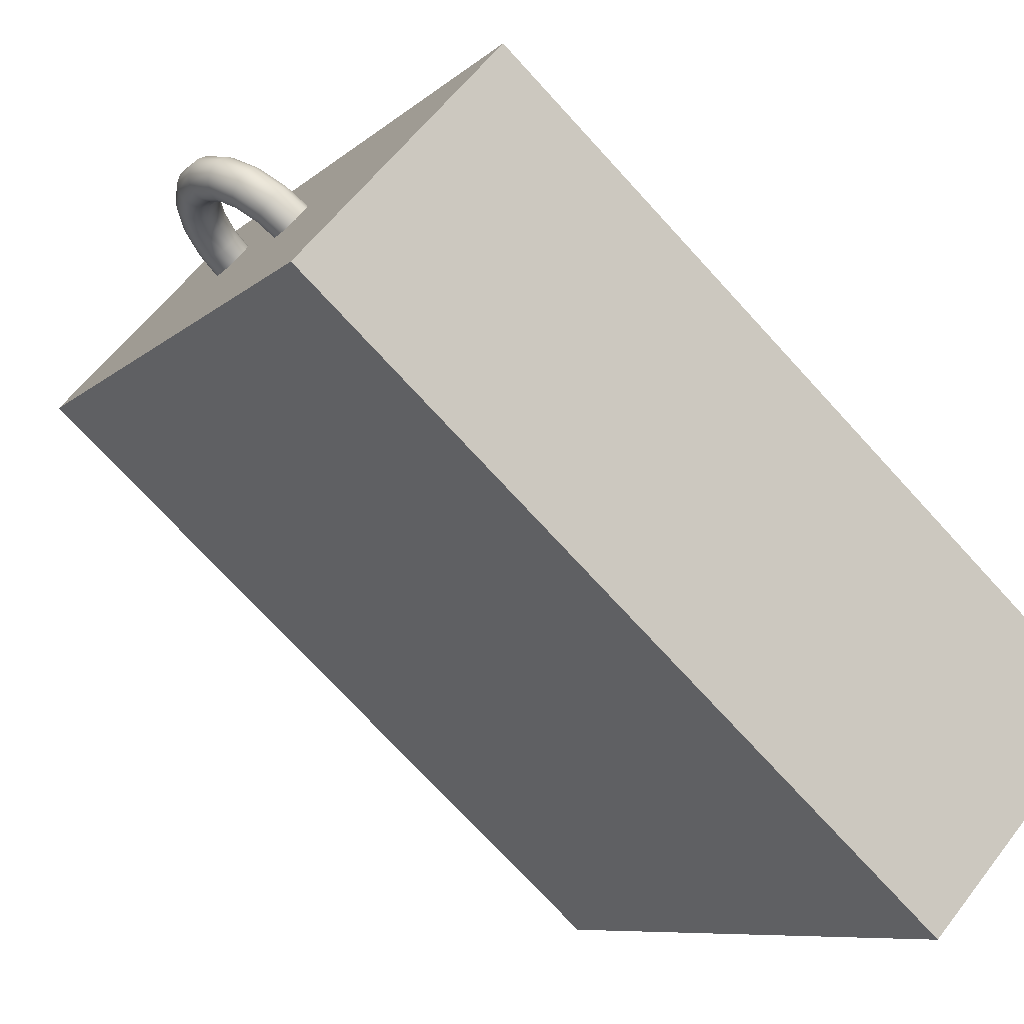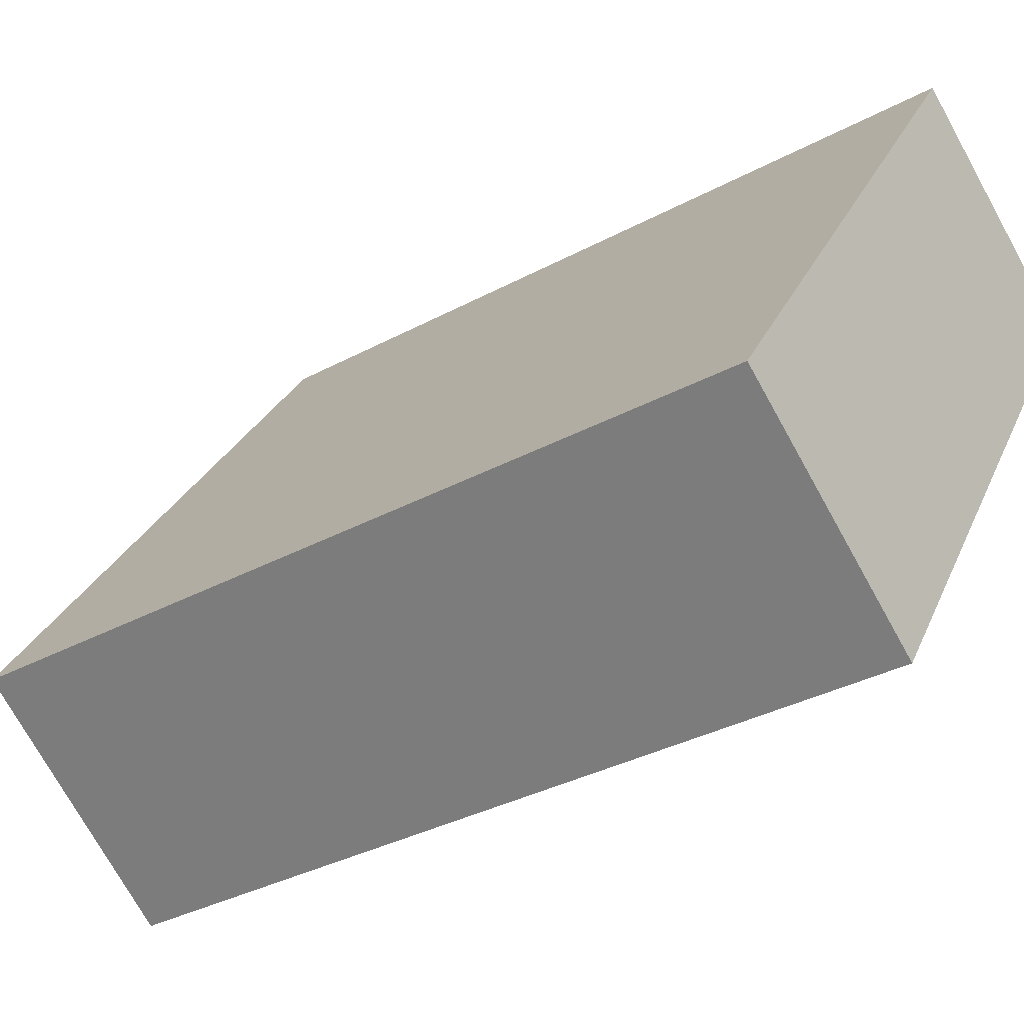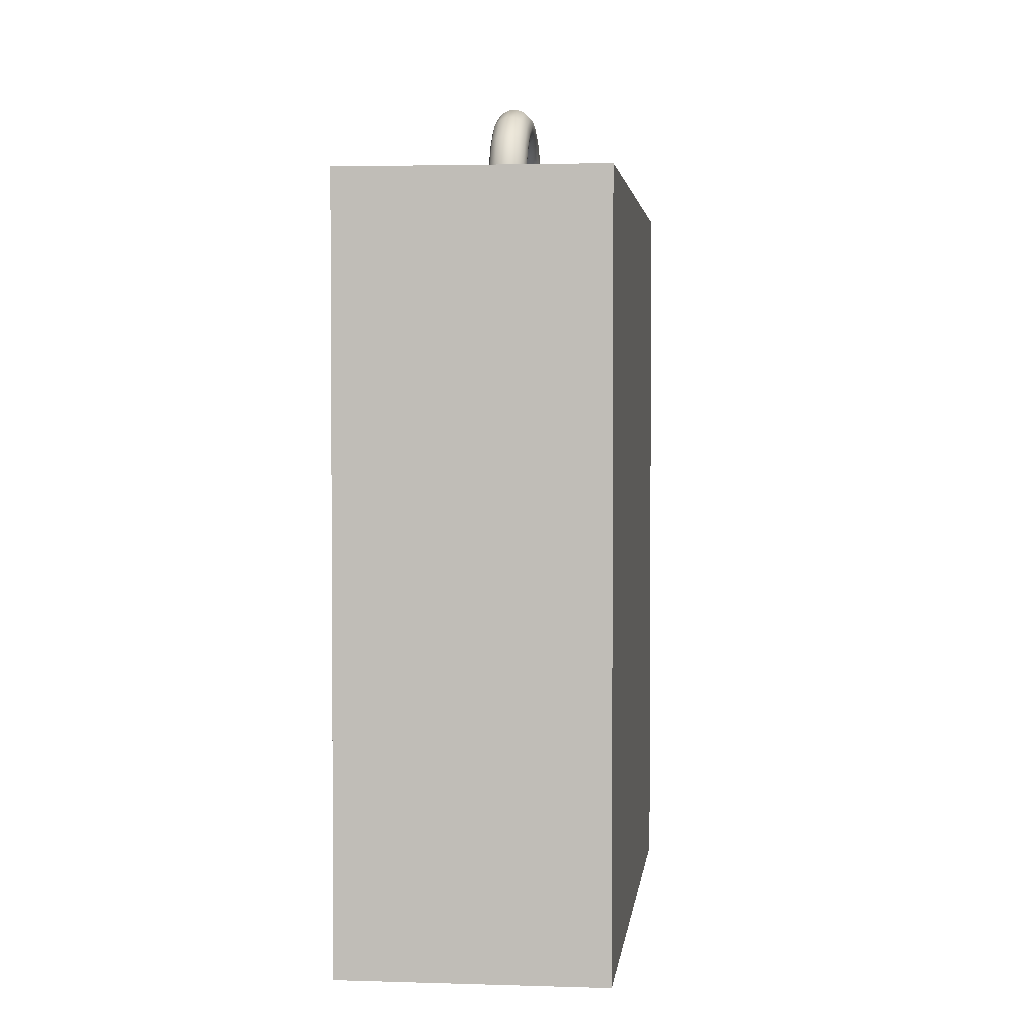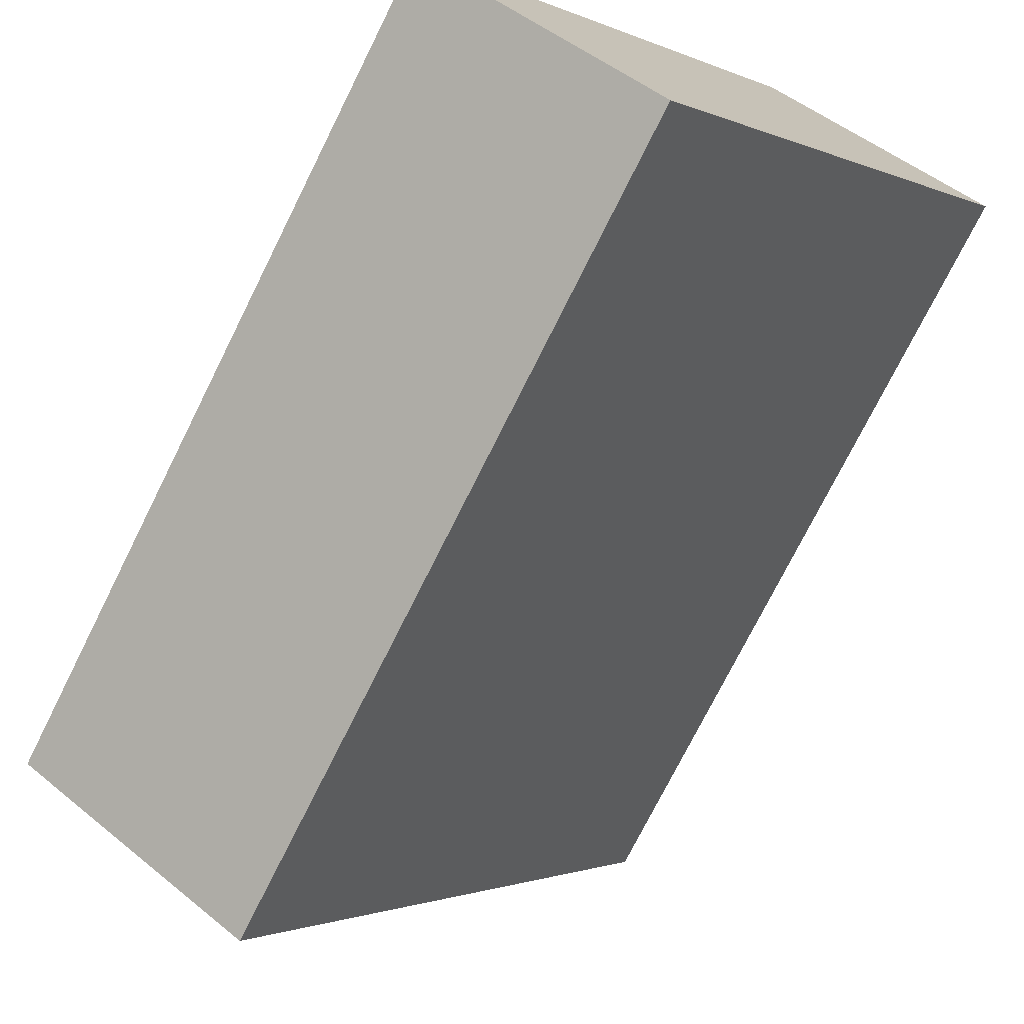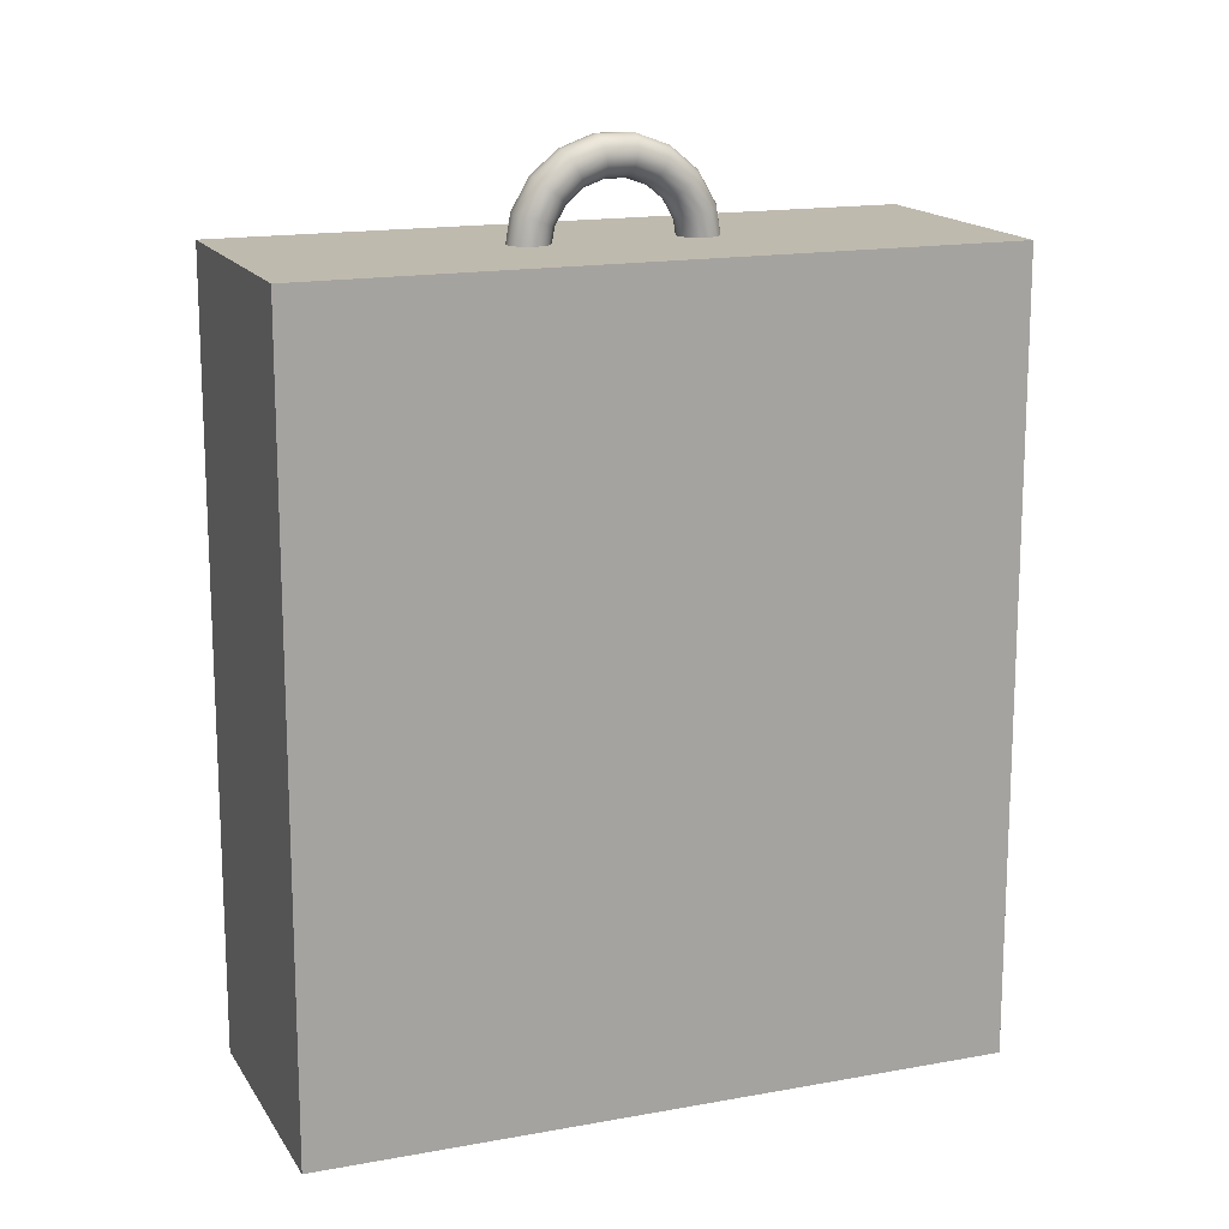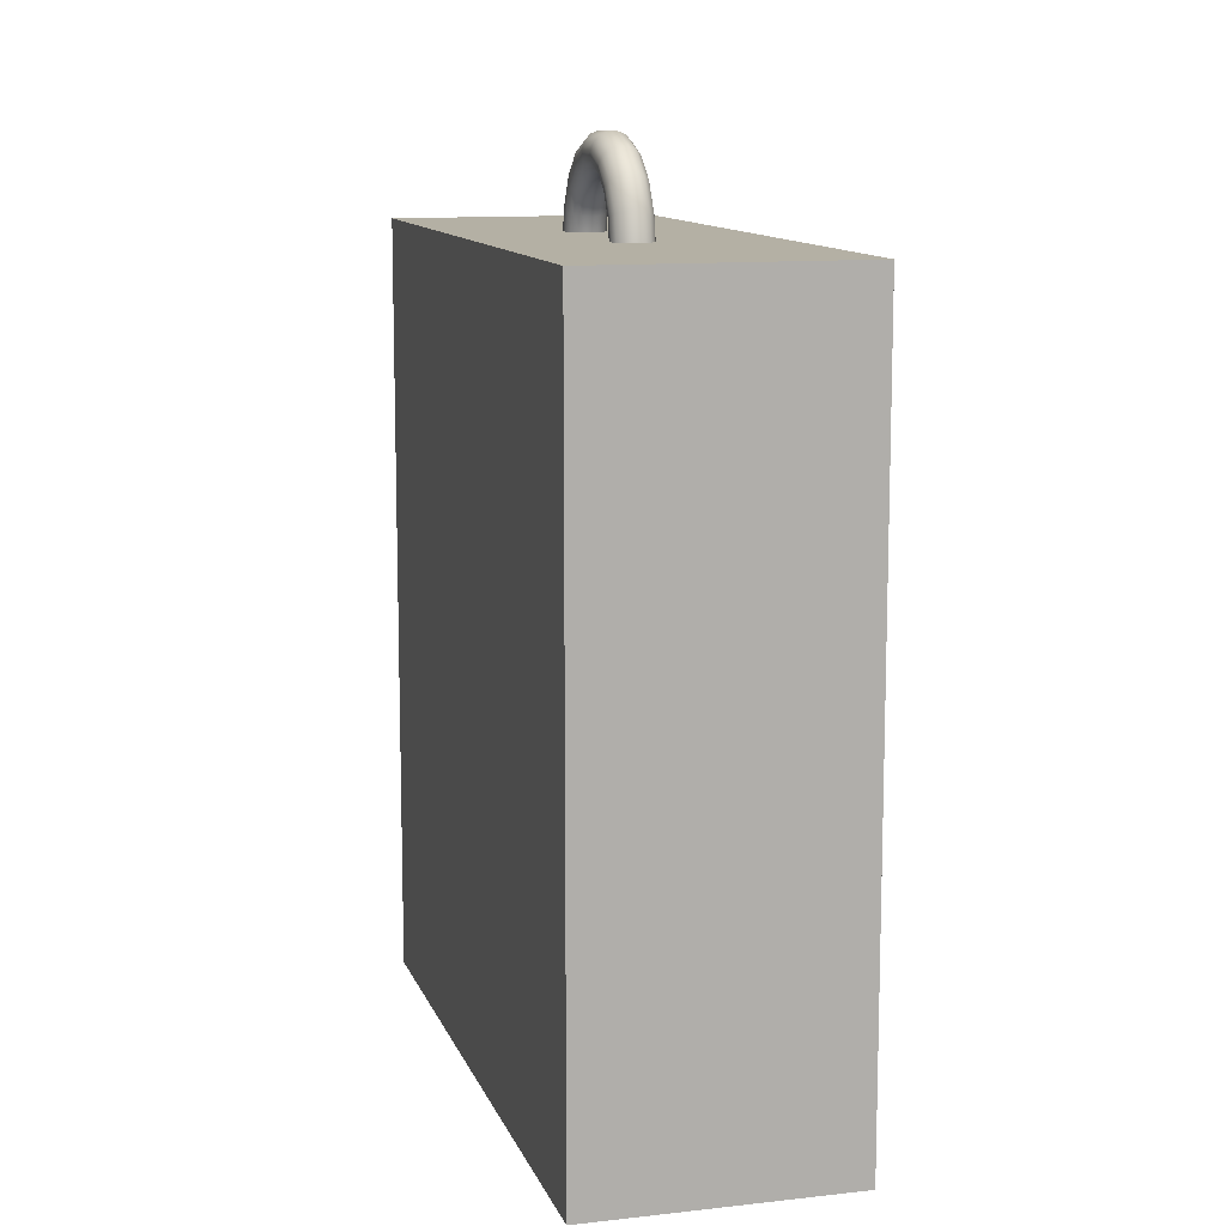
<metadata>
{"format":"obj","ext":"obj","renderer":"f3d","projection":"perspective","resolution":1024,"background":"white","views":[{"elev":-73.5,"azim":-137.5,"up":"+Z"},{"elev":-34.3,"azim":-53.9,"up":"+Z"},{"elev":2.7,"azim":-139.3,"up":"+Y"},{"elev":-74.3,"azim":-26.5,"up":"+Z"},{"elev":15.8,"azim":103.1,"up":"+Y"},{"elev":11.4,"azim":18.8,"up":"+Y"}]}
</metadata>
<code>
g default
v 0.06217 0.2429 0.03306
v 0.05811 0.2554 0.02709
v 0.05188 0.2647 0.01795
v 0.04424 0.2696 0.006734
v 0.03612 0.2696 -0.0052
v 0.02848 0.2647 -0.01641
v 0.02225 0.2554 -0.02556
v 0.01819 0.2429 -0.03152
v 0.01678 0.2287 -0.03359
v 0.06359 0.2287 0.03513
v 0.05815 0.2433 0.03716
v 0.05397 0.2562 0.03102
v 0.04756 0.2657 0.02162
v 0.0397 0.2708 0.01008
v 0.03134 0.2708 -0.002199
v 0.02348 0.2657 -0.01374
v 0.01708 0.2562 -0.02314
v 0.0129 0.2433 -0.02928
v 0.01144 0.2287 -0.03141
v 0.0596 0.2287 0.03929
v 0.05609 0.2445 0.04242
v 0.05158 0.2583 0.03579
v 0.04466 0.2686 0.02564
v 0.03618 0.2741 0.01319
v 0.02716 0.2741 -6e-05
v 0.01868 0.2686 -0.01251
v 0.01176 0.2583 -0.02266
v 0.007251 0.2445 -0.02929
v 0.005684 0.2287 -0.03159
v 0.05765 0.2287 0.04472
v 0.05635 0.2462 0.04791
v 0.05135 0.2615 0.04057
v 0.04369 0.273 0.02933
v 0.03429 0.279 0.01553
v 0.02429 0.279 0.000846
v 0.01489 0.273 -0.01295
v 0.007229 0.2615 -0.0242
v 0.002229 0.2462 -0.03154
v 0.000493 0.2287 -0.03409
v 0.05808 0.2287 0.05046
v 0.05888 0.2481 0.0527
v 0.05332 0.2652 0.04454
v 0.0448 0.2779 0.03203
v 0.03435 0.2847 0.01669
v 0.02323 0.2847 0.000362
v 0.01278 0.2779 -0.01498
v 0.00426 0.2652 -0.02749
v -0.0013 0.2481 -0.03565
v -0.003231 0.2287 -0.03849
v 0.06081 0.2287 0.05554
v 0.06325 0.25 0.05596
v 0.05715 0.2688 0.04701
v 0.04782 0.2827 0.03329
v 0.03636 0.2901 0.01647
v 0.02416 0.2901 -0.001427
v 0.01271 0.2827 -0.01825
v 0.003368 0.2688 -0.03196
v -0.002728 0.25 -0.04091
v -0.004845 0.2287 -0.04402
v 0.06537 0.2287 0.05907
v 0.0687 0.2515 0.05711
v 0.06219 0.2715 0.04755
v 0.05221 0.2864 0.03289
v 0.03996 0.2943 0.01492
v 0.02693 0.2943 -0.004212
v 0.01469 0.2864 -0.02219
v 0.004709 0.2715 -0.03684
v -0.001806 0.2515 -0.04641
v -0.004069 0.2287 -0.04973
v 0.07097 0.2287 0.06043
v 0.07429 0.2523 0.05597
v 0.06755 0.273 0.04607
v 0.05722 0.2884 0.0309
v 0.04454 0.2966 0.01229
v 0.03106 0.2966 -0.007512
v 0.01838 0.2884 -0.02612
v 0.008049 0.273 -0.04129
v 0.001305 0.2523 -0.05119
v -0.001037 0.2287 -0.05463
v 0.07664 0.2287 0.05941
v 0.07906 0.2523 0.05273
v 0.07231 0.273 0.04282
v 0.06198 0.2884 0.02765
v 0.04931 0.2966 0.009046
v 0.03582 0.2966 -0.01076
v 0.02314 0.2884 -0.02936
v 0.01281 0.273 -0.04453
v 0.006068 0.2523 -0.05444
v 0.003726 0.2287 -0.05787
v 0.0814 0.2287 0.05616
v 0.08217 0.2515 0.04794
v 0.07565 0.2715 0.03838
v 0.06567 0.2864 0.02372
v 0.05343 0.2943 0.005746
v 0.0404 0.2943 -0.01338
v 0.02815 0.2864 -0.03136
v 0.01817 0.2715 -0.04601
v 0.01166 0.2515 -0.05558
v 0.009396 0.2287 -0.0589
v 0.08443 0.2287 0.05126
v 0.08309 0.25 0.04244
v 0.07699 0.2688 0.03349
v 0.06765 0.2827 0.01978
v 0.0562 0.2901 0.002961
v 0.044 0.2901 -0.01494
v 0.03255 0.2827 -0.03176
v 0.02321 0.2688 -0.04547
v 0.01711 0.25 -0.05442
v 0.01499 0.2287 -0.05753
v 0.08521 0.2287 0.04555
v 0.08166 0.2481 0.03719
v 0.0761 0.2652 0.02902
v 0.06758 0.2779 0.01651
v 0.05713 0.2847 0.001172
v 0.04601 0.2847 -0.01516
v 0.03556 0.2779 -0.0305
v 0.02704 0.2652 -0.04301
v 0.02148 0.2481 -0.05117
v 0.01955 0.2287 -0.054
v 0.08359 0.2287 0.04002
v 0.07813 0.2462 0.03307
v 0.07313 0.2615 0.02573
v 0.06547 0.273 0.01449
v 0.05607 0.279 0.000689
v 0.04607 0.279 -0.01399
v 0.03668 0.273 -0.02779
v 0.02902 0.2615 -0.03904
v 0.02402 0.2462 -0.04638
v 0.02228 0.2287 -0.04893
v 0.07987 0.2287 0.03562
v 0.07311 0.2445 0.03082
v 0.0686 0.2583 0.0242
v 0.06169 0.2686 0.01405
v 0.05321 0.2741 0.001594
v 0.04418 0.2741 -0.01166
v 0.0357 0.2686 -0.02411
v 0.02879 0.2583 -0.03426
v 0.02427 0.2445 -0.04088
v 0.02271 0.2287 -0.04318
v 0.07468 0.2287 0.03312
v 0.06747 0.2433 0.03081
v 0.06328 0.2562 0.02467
v 0.05688 0.2657 0.01527
v 0.04902 0.2708 0.003733
v 0.04066 0.2708 -0.008545
v 0.0328 0.2657 -0.02008
v 0.02639 0.2562 -0.02949
v 0.02221 0.2433 -0.03563
v 0.02076 0.2287 -0.03776
v 0.06892 0.2287 0.03295
v -0.1639 -0.2966 -0.1419
v 0.09927 -0.2966 0.2447
v -0.1639 -0.12 -0.1419
v 0.09927 -0.12 0.2447
v -0.1639 0.05667 -0.1419
v 0.09927 0.05667 0.2447
v -0.1639 0.2333 -0.1419
v 0.09927 0.2333 0.2447
v -0.0129 0.2333 -0.2447
v 0.2503 0.2333 0.1419
v -0.0129 0.05667 -0.2447
v 0.2503 0.05667 0.1419
v -0.0129 -0.12 -0.2447
v 0.2503 -0.12 0.1419
v -0.0129 -0.2966 -0.2447
v 0.2503 -0.2966 0.1419
g polySurface16
f 2 1 11 12
f 3 2 12 13
f 4 3 13 14
f 5 4 14 15
f 6 5 15 16
f 7 6 16 17
f 8 7 17 18
f 9 8 18 19
f 1 10 20 11
f 12 11 21 22
f 13 12 22 23
f 14 13 23 24
f 15 14 24 25
f 16 15 25 26
f 17 16 26 27
f 18 17 27 28
f 19 18 28 29
f 11 20 30 21
f 22 21 31 32
f 23 22 32 33
f 24 23 33 34
f 25 24 34 35
f 26 25 35 36
f 27 26 36 37
f 28 27 37 38
f 29 28 38 39
f 21 30 40 31
f 32 31 41 42
f 33 32 42 43
f 34 33 43 44
f 35 34 44 45
f 36 35 45 46
f 37 36 46 47
f 38 37 47 48
f 39 38 48 49
f 31 40 50 41
f 42 41 51 52
f 43 42 52 53
f 44 43 53 54
f 45 44 54 55
f 46 45 55 56
f 47 46 56 57
f 48 47 57 58
f 49 48 58 59
f 41 50 60 51
f 52 51 61 62
f 53 52 62 63
f 54 53 63 64
f 55 54 64 65
f 56 55 65 66
f 57 56 66 67
f 58 57 67 68
f 59 58 68 69
f 51 60 70 61
f 62 61 71 72
f 63 62 72 73
f 64 63 73 74
f 65 64 74 75
f 66 65 75 76
f 67 66 76 77
f 68 67 77 78
f 69 68 78 79
f 61 70 80 71
f 72 71 81 82
f 73 72 82 83
f 74 73 83 84
f 75 74 84 85
f 76 75 85 86
f 77 76 86 87
f 78 77 87 88
f 79 78 88 89
f 71 80 90 81
f 82 81 91 92
f 83 82 92 93
f 84 83 93 94
f 85 84 94 95
f 86 85 95 96
f 87 86 96 97
f 88 87 97 98
f 89 88 98 99
f 81 90 100 91
f 92 91 101 102
f 93 92 102 103
f 94 93 103 104
f 95 94 104 105
f 96 95 105 106
f 97 96 106 107
f 98 97 107 108
f 99 98 108 109
f 91 100 110 101
f 102 101 111 112
f 103 102 112 113
f 104 103 113 114
f 105 104 114 115
f 106 105 115 116
f 107 106 116 117
f 108 107 117 118
f 109 108 118 119
f 101 110 120 111
f 112 111 121 122
f 113 112 122 123
f 114 113 123 124
f 115 114 124 125
f 116 115 125 126
f 117 116 126 127
f 118 117 127 128
f 119 118 128 129
f 111 120 130 121
f 122 121 131 132
f 123 122 132 133
f 124 123 133 134
f 125 124 134 135
f 126 125 135 136
f 127 126 136 137
f 128 127 137 138
f 129 128 138 139
f 121 130 140 131
f 132 131 141 142
f 133 132 142 143
f 134 133 143 144
f 135 134 144 145
f 136 135 145 146
f 137 136 146 147
f 138 137 147 148
f 139 138 148 149
f 131 140 150 141
f 142 141 1 2
f 143 142 2 3
f 144 143 3 4
f 145 144 4 5
f 146 145 5 6
f 147 146 6 7
f 148 147 7 8
f 149 148 8 9
f 141 150 10 1
f 151 152 154 153
f 153 154 156 155
f 155 156 158 157
f 157 158 160 159
f 159 160 162 161
f 161 162 164 163
f 163 164 166 165
f 165 166 152 151
f 152 166 164 154
f 154 164 162 156
f 156 162 160 158
f 165 151 153 163
f 163 153 155 161
f 161 155 157 159

</code>
